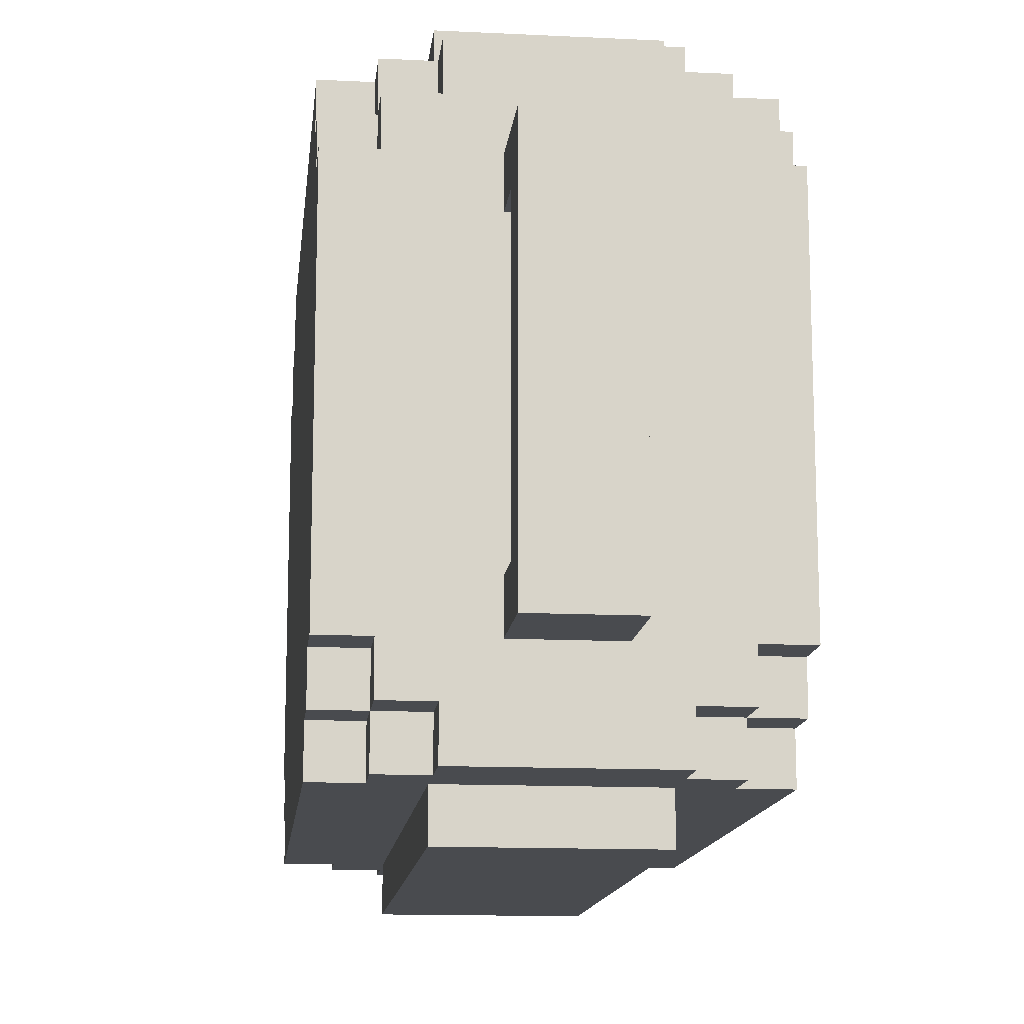
<metadata>
{"format":"obj","ext":"obj","renderer":"f3d","projection":"perspective","resolution":1024,"background":"white","views":[{"elev":-13.8,"azim":173.8,"up":"+Z"}]}
</metadata>
<code>
o
v -0.4 0.2 0.4
v -0.4 0.2 -0.4
v -0.4 0.3 0.5
v -0.4 0.3 0.4
v -0.4 0.3 -0.4
v -0.4 0.3 -0.5
v -0.4 0.4 0.6
v -0.4 0.4 0.5
v -0.4 0.4 0.4
v -0.4 0.4 -0.4
v -0.4 0.4 -0.5
v -0.4 0.4 -0.6
v -0.4 0.5 0.3
v -0.4 0.5 -0.3
v -0.4 0.6 0.1
v -0.4 0.6 -0.1
v -0.4 0.9 0.3
v -0.4 0.9 0.1
v -0.4 0.9 -0.1
v -0.4 0.9 -0.3
v -0.4 1.1 0.3
v -0.4 1.1 0.1
v -0.4 1.1 -0.1
v -0.4 1.1 -0.3
v -0.4 1.4 0.1
v -0.4 1.4 -0.1
v -0.4 1.5 0.3
v -0.4 1.5 -0.3
v -0.4 1.6 0.6
v -0.4 1.6 0.5
v -0.4 1.6 0.4
v -0.4 1.6 -0.4
v -0.4 1.6 -0.5
v -0.4 1.6 -0.6
v -0.4 1.7 0.5
v -0.4 1.7 0.4
v -0.4 1.7 -0.4
v -0.4 1.7 -0.5
v -0.4 1.8 0.4
v -0.4 1.8 -0.4
v -0.3 0.2 0.5
v -0.3 0.2 0.4
v -0.3 0.2 -0.4
v -0.3 0.2 -0.5
v -0.3 0.3 0.6
v -0.3 0.3 0.5
v -0.3 0.3 0.4
v -0.3 0.3 -0.4
v -0.3 0.3 -0.5
v -0.3 0.3 -0.6
v -0.3 0.4 0.6
v -0.3 0.4 0.5
v -0.3 0.4 -0.5
v -0.3 0.4 -0.6
v -0.3 1.6 0.6
v -0.3 1.6 0.5
v -0.3 1.6 -0.5
v -0.3 1.6 -0.6
v -0.3 1.7 0.6
v -0.3 1.7 0.5
v -0.3 1.7 0.4
v -0.3 1.7 -0.4
v -0.3 1.7 -0.5
v -0.3 1.7 -0.6
v -0.3 1.8 0.5
v -0.3 1.8 0.4
v -0.3 1.8 -0.4
v -0.3 1.8 -0.5
v -0.2 0.2 0.6
v -0.2 0.2 0.5
v -0.2 0.2 -0.5
v -0.2 0.2 -0.6
v -0.2 0.3 0.6
v -0.2 0.3 0.5
v -0.2 0.3 -0.5
v -0.2 0.3 -0.6
v -0.2 0.4 0.7
v -0.2 0.4 0.6
v -0.2 0.4 -0.6
v -0.2 0.4 -0.7
v -0.2 1.6 0.7
v -0.2 1.6 0.6
v -0.2 1.6 -0.6
v -0.2 1.6 -0.7
v -0.2 1.7 0.6
v -0.2 1.7 0.5
v -0.2 1.7 -0.5
v -0.2 1.7 -0.6
v -0.2 1.8 0.6
v -0.2 1.8 0.5
v -0.2 1.8 -0.5
v -0.2 1.8 -0.6
v -0.1 0 0.4
v -0.1 0 0.1
v -0.1 0 -0.1
v -0.1 0 -0.4
v -0.1 0.1 0.3
v -0.1 0.1 0.1
v -0.1 0.1 -0.1
v -0.1 0.1 -0.3
v -0.1 0.2 0.4
v -0.1 0.2 0.3
v -0.1 0.2 -0.3
v -0.1 0.2 -0.4
v -0.1 1.8 0.4
v -0.1 1.8 0.3
v -0.1 1.8 -0.3
v -0.1 1.8 -0.4
v -0.1 1.9 0.3
v -0.1 1.9 0.1
v -0.1 1.9 -0.1
v -0.1 1.9 -0.3
v -0.1 2 0.4
v -0.1 2 0.1
v -0.1 2 -0.1
v -0.1 2 -0.4
v 0.1 0 0.4
v 0.1 0 0.1
v 0.1 0 -0.1
v 0.1 0 -0.4
v 0.1 0.1 0.3
v 0.1 0.1 0.1
v 0.1 0.1 -0.1
v 0.1 0.1 -0.3
v 0.1 0.2 0.4
v 0.1 0.2 0.3
v 0.1 0.2 -0.3
v 0.1 0.2 -0.4
v 0.1 1.8 0.4
v 0.1 1.8 0.3
v 0.1 1.8 -0.3
v 0.1 1.8 -0.4
v 0.1 1.9 0.3
v 0.1 1.9 0.1
v 0.1 1.9 -0.1
v 0.1 1.9 -0.3
v 0.1 2 0.4
v 0.1 2 0.1
v 0.1 2 -0.1
v 0.1 2 -0.4
v 0.2 0.2 0.6
v 0.2 0.2 0.5
v 0.2 0.2 -0.5
v 0.2 0.2 -0.6
v 0.2 0.3 0.6
v 0.2 0.3 0.5
v 0.2 0.3 -0.5
v 0.2 0.3 -0.6
v 0.2 0.4 0.7
v 0.2 0.4 0.6
v 0.2 0.4 -0.6
v 0.2 0.4 -0.7
v 0.2 1.6 0.7
v 0.2 1.6 0.6
v 0.2 1.6 -0.6
v 0.2 1.6 -0.7
v 0.2 1.7 0.6
v 0.2 1.7 0.5
v 0.2 1.7 -0.5
v 0.2 1.7 -0.6
v 0.2 1.8 0.6
v 0.2 1.8 0.5
v 0.2 1.8 -0.5
v 0.2 1.8 -0.6
v 0.3 0.2 0.5
v 0.3 0.2 0.4
v 0.3 0.2 -0.4
v 0.3 0.2 -0.5
v 0.3 0.3 0.6
v 0.3 0.3 0.5
v 0.3 0.3 0.4
v 0.3 0.3 -0.4
v 0.3 0.3 -0.5
v 0.3 0.3 -0.6
v 0.3 0.4 0.6
v 0.3 0.4 0.5
v 0.3 0.4 -0.5
v 0.3 0.4 -0.6
v 0.3 1.6 0.6
v 0.3 1.6 0.5
v 0.3 1.6 -0.5
v 0.3 1.6 -0.6
v 0.3 1.7 0.6
v 0.3 1.7 0.5
v 0.3 1.7 0.4
v 0.3 1.7 -0.4
v 0.3 1.7 -0.5
v 0.3 1.7 -0.6
v 0.3 1.8 0.5
v 0.3 1.8 0.4
v 0.3 1.8 -0.4
v 0.3 1.8 -0.5
v 0.4 0.2 0.4
v 0.4 0.2 -0.4
v 0.4 0.3 0.5
v 0.4 0.3 0.4
v 0.4 0.3 -0.4
v 0.4 0.3 -0.5
v 0.4 0.4 0.6
v 0.4 0.4 0.5
v 0.4 0.4 0.4
v 0.4 0.4 -0.4
v 0.4 0.4 -0.5
v 0.4 0.4 -0.6
v 0.4 0.5 0.3
v 0.4 0.5 -0.3
v 0.4 0.6 0.1
v 0.4 0.6 -0.1
v 0.4 0.9 0.3
v 0.4 0.9 0.1
v 0.4 0.9 -0.1
v 0.4 0.9 -0.3
v 0.4 1.1 0.3
v 0.4 1.1 0.1
v 0.4 1.1 -0.1
v 0.4 1.1 -0.3
v 0.4 1.4 0.1
v 0.4 1.4 -0.1
v 0.4 1.5 0.3
v 0.4 1.5 -0.3
v 0.4 1.6 0.6
v 0.4 1.6 0.5
v 0.4 1.6 0.4
v 0.4 1.6 -0.4
v 0.4 1.6 -0.5
v 0.4 1.6 -0.6
v 0.4 1.7 0.5
v 0.4 1.7 0.4
v 0.4 1.7 -0.4
v 0.4 1.7 -0.5
v 0.4 1.8 0.4
v 0.4 1.8 -0.4
v -0.2 0.4 0.7
v -0.2 1.6 0.7
v -0.1 0.5 0.7
v -0.1 1.2 0.7
v -0.1 1.3 0.7
v -0.1 1.5 0.7
v 0.1 0.5 0.7
v 0.1 1.2 0.7
v 0.1 1.3 0.7
v 0.1 1.5 0.7
v 0.2 0.4 0.7
v 0.2 1.6 0.7
v -0.4 0.4 0.6
v -0.4 1.6 0.6
v -0.3 0.3 0.6
v -0.3 0.4 0.6
v -0.3 1.6 0.6
v -0.3 1.7 0.6
v -0.2 0.2 0.6
v -0.2 0.3 0.6
v -0.2 0.4 0.6
v -0.2 1.6 0.6
v -0.2 1.7 0.6
v -0.2 1.8 0.6
v 0.2 0.2 0.6
v 0.2 0.3 0.6
v 0.2 0.4 0.6
v 0.2 1.6 0.6
v 0.2 1.7 0.6
v 0.2 1.8 0.6
v 0.3 0.3 0.6
v 0.3 0.4 0.6
v 0.3 1.6 0.6
v 0.3 1.7 0.6
v 0.4 0.4 0.6
v 0.4 1.6 0.6
v -0.4 0.3 0.5
v -0.4 0.4 0.5
v -0.4 1.6 0.5
v -0.4 1.7 0.5
v -0.3 0.2 0.5
v -0.3 0.3 0.5
v -0.3 0.4 0.5
v -0.3 1.6 0.5
v -0.3 1.7 0.5
v -0.3 1.8 0.5
v -0.2 0.2 0.5
v -0.2 0.3 0.5
v -0.2 1.7 0.5
v -0.2 1.8 0.5
v 0.2 0.2 0.5
v 0.2 0.3 0.5
v 0.2 1.7 0.5
v 0.2 1.8 0.5
v 0.3 0.2 0.5
v 0.3 0.3 0.5
v 0.3 0.4 0.5
v 0.3 1.6 0.5
v 0.3 1.7 0.5
v 0.3 1.8 0.5
v 0.4 0.3 0.5
v 0.4 0.4 0.5
v 0.4 1.6 0.5
v 0.4 1.7 0.5
v -0.4 0.2 0.4
v -0.4 0.3 0.4
v -0.4 1.7 0.4
v -0.4 1.8 0.4
v -0.3 0.2 0.4
v -0.3 0.3 0.4
v -0.3 1.7 0.4
v -0.3 1.8 0.4
v -0.1 0 0.4
v -0.1 0.2 0.4
v -0.1 1.8 0.4
v -0.1 2 0.4
v 0.1 0 0.4
v 0.1 0.2 0.4
v 0.1 1.8 0.4
v 0.1 2 0.4
v 0.3 0.2 0.4
v 0.3 0.3 0.4
v 0.3 1.7 0.4
v 0.3 1.8 0.4
v 0.4 0.2 0.4
v 0.4 0.3 0.4
v 0.4 1.7 0.4
v 0.4 1.8 0.4
v -0.1 0.1 -0.3
v -0.1 0.2 -0.3
v -0.1 1.8 -0.3
v -0.1 1.9 -0.3
v 0.1 0.1 -0.3
v 0.1 0.2 -0.3
v 0.1 1.8 -0.3
v 0.1 1.9 -0.3
v -0.1 0.1 0.3
v -0.1 0.2 0.3
v -0.1 1.8 0.3
v -0.1 1.9 0.3
v 0.1 0.1 0.3
v 0.1 0.2 0.3
v 0.1 1.8 0.3
v 0.1 1.9 0.3
v -0.4 0.2 -0.4
v -0.4 0.3 -0.4
v -0.4 1.7 -0.4
v -0.4 1.8 -0.4
v -0.3 0.2 -0.4
v -0.3 0.3 -0.4
v -0.3 1.7 -0.4
v -0.3 1.8 -0.4
v -0.1 0 -0.4
v -0.1 0.2 -0.4
v -0.1 1.8 -0.4
v -0.1 2 -0.4
v 0.1 0 -0.4
v 0.1 0.2 -0.4
v 0.1 1.8 -0.4
v 0.1 2 -0.4
v 0.3 0.2 -0.4
v 0.3 0.3 -0.4
v 0.3 1.7 -0.4
v 0.3 1.8 -0.4
v 0.4 0.2 -0.4
v 0.4 0.3 -0.4
v 0.4 1.7 -0.4
v 0.4 1.8 -0.4
v -0.4 0.3 -0.5
v -0.4 0.4 -0.5
v -0.4 1.6 -0.5
v -0.4 1.7 -0.5
v -0.3 0.2 -0.5
v -0.3 0.3 -0.5
v -0.3 0.4 -0.5
v -0.3 1.6 -0.5
v -0.3 1.7 -0.5
v -0.3 1.8 -0.5
v -0.2 0.2 -0.5
v -0.2 0.3 -0.5
v -0.2 1.7 -0.5
v -0.2 1.8 -0.5
v 0.2 0.2 -0.5
v 0.2 0.3 -0.5
v 0.2 1.7 -0.5
v 0.2 1.8 -0.5
v 0.3 0.2 -0.5
v 0.3 0.3 -0.5
v 0.3 0.4 -0.5
v 0.3 1.6 -0.5
v 0.3 1.7 -0.5
v 0.3 1.8 -0.5
v 0.4 0.3 -0.5
v 0.4 0.4 -0.5
v 0.4 1.6 -0.5
v 0.4 1.7 -0.5
v -0.4 0.4 -0.6
v -0.4 1.6 -0.6
v -0.3 0.3 -0.6
v -0.3 0.4 -0.6
v -0.3 1.6 -0.6
v -0.3 1.7 -0.6
v -0.2 0.2 -0.6
v -0.2 0.3 -0.6
v -0.2 0.4 -0.6
v -0.2 1.6 -0.6
v -0.2 1.7 -0.6
v -0.2 1.8 -0.6
v 0.2 0.2 -0.6
v 0.2 0.3 -0.6
v 0.2 0.4 -0.6
v 0.2 1.6 -0.6
v 0.2 1.7 -0.6
v 0.2 1.8 -0.6
v 0.3 0.3 -0.6
v 0.3 0.4 -0.6
v 0.3 1.6 -0.6
v 0.3 1.7 -0.6
v 0.4 0.4 -0.6
v 0.4 1.6 -0.6
v -0.2 0.4 -0.7
v -0.2 1.6 -0.7
v -0.1 0.5 -0.7
v -0.1 1.2 -0.7
v -0.1 1.3 -0.7
v -0.1 1.5 -0.7
v 0.1 0.5 -0.7
v 0.1 1.2 -0.7
v 0.1 1.3 -0.7
v 0.1 1.5 -0.7
v 0.2 0.4 -0.7
v 0.2 1.6 -0.7
v -0.1 0 0.4
v 0.1 0 0.4
v -0.1 0 0.1
v 0.1 0 0.1
v -0.1 0 -0.1
v 0.1 0 -0.1
v -0.1 0 -0.4
v 0.1 0 -0.4
v -0.2 0.2 0.6
v 0.2 0.2 0.6
v -0.3 0.2 0.5
v -0.2 0.2 0.5
v -0.1 0.2 0.5
v 0.1 0.2 0.5
v 0.2 0.2 0.5
v 0.3 0.2 0.5
v -0.4 0.2 0.4
v -0.3 0.2 0.4
v -0.2 0.2 0.4
v -0.1 0.2 0.4
v 0.1 0.2 0.4
v 0.2 0.2 0.4
v 0.3 0.2 0.4
v 0.4 0.2 0.4
v -0.1 0.2 0.3
v 0.1 0.2 0.3
v -0.1 0.2 -0.3
v 0.1 0.2 -0.3
v -0.4 0.2 -0.4
v -0.3 0.2 -0.4
v -0.2 0.2 -0.4
v -0.1 0.2 -0.4
v 0.1 0.2 -0.4
v 0.2 0.2 -0.4
v 0.3 0.2 -0.4
v 0.4 0.2 -0.4
v -0.3 0.2 -0.5
v -0.2 0.2 -0.5
v -0.1 0.2 -0.5
v 0.1 0.2 -0.5
v 0.2 0.2 -0.5
v 0.3 0.2 -0.5
v -0.2 0.2 -0.6
v 0.2 0.2 -0.6
v -0.3 0.3 0.6
v -0.2 0.3 0.6
v 0.2 0.3 0.6
v 0.3 0.3 0.6
v -0.4 0.3 0.5
v -0.3 0.3 0.5
v -0.2 0.3 0.5
v 0.2 0.3 0.5
v 0.3 0.3 0.5
v 0.4 0.3 0.5
v -0.4 0.3 0.4
v -0.3 0.3 0.4
v 0.3 0.3 0.4
v 0.4 0.3 0.4
v -0.4 0.3 -0.4
v -0.3 0.3 -0.4
v 0.3 0.3 -0.4
v 0.4 0.3 -0.4
v -0.4 0.3 -0.5
v -0.3 0.3 -0.5
v -0.2 0.3 -0.5
v 0.2 0.3 -0.5
v 0.3 0.3 -0.5
v 0.4 0.3 -0.5
v -0.3 0.3 -0.6
v -0.2 0.3 -0.6
v 0.2 0.3 -0.6
v 0.3 0.3 -0.6
v -0.2 0.4 0.7
v 0.2 0.4 0.7
v -0.4 0.4 0.6
v -0.3 0.4 0.6
v -0.2 0.4 0.6
v 0.2 0.4 0.6
v 0.3 0.4 0.6
v 0.4 0.4 0.6
v -0.4 0.4 0.5
v -0.3 0.4 0.5
v 0.3 0.4 0.5
v 0.4 0.4 0.5
v -0.4 0.4 -0.5
v -0.3 0.4 -0.5
v 0.3 0.4 -0.5
v 0.4 0.4 -0.5
v -0.4 0.4 -0.6
v -0.3 0.4 -0.6
v -0.2 0.4 -0.6
v 0.2 0.4 -0.6
v 0.3 0.4 -0.6
v 0.4 0.4 -0.6
v -0.2 0.4 -0.7
v 0.2 0.4 -0.7
v -0.1 1.9 0.3
v 0.1 1.9 0.3
v -0.1 1.9 0.1
v 0.1 1.9 0.1
v -0.1 1.9 -0.1
v 0.1 1.9 -0.1
v -0.1 1.9 -0.3
v 0.1 1.9 -0.3
v -0.1 0.1 0.3
v 0.1 0.1 0.3
v -0.1 0.1 0.1
v 0.1 0.1 0.1
v -0.1 0.1 -0.1
v 0.1 0.1 -0.1
v -0.1 0.1 -0.3
v 0.1 0.1 -0.3
v -0.2 1.6 0.7
v 0.2 1.6 0.7
v -0.4 1.6 0.6
v -0.3 1.6 0.6
v -0.2 1.6 0.6
v 0.2 1.6 0.6
v 0.3 1.6 0.6
v 0.4 1.6 0.6
v -0.4 1.6 0.5
v -0.3 1.6 0.5
v 0.3 1.6 0.5
v 0.4 1.6 0.5
v -0.4 1.6 -0.5
v -0.3 1.6 -0.5
v 0.3 1.6 -0.5
v 0.4 1.6 -0.5
v -0.4 1.6 -0.6
v -0.3 1.6 -0.6
v -0.2 1.6 -0.6
v 0.2 1.6 -0.6
v 0.3 1.6 -0.6
v 0.4 1.6 -0.6
v -0.2 1.6 -0.7
v 0.2 1.6 -0.7
v -0.3 1.7 0.6
v -0.2 1.7 0.6
v 0.2 1.7 0.6
v 0.3 1.7 0.6
v -0.4 1.7 0.5
v -0.3 1.7 0.5
v -0.2 1.7 0.5
v 0.2 1.7 0.5
v 0.3 1.7 0.5
v 0.4 1.7 0.5
v -0.4 1.7 0.4
v -0.3 1.7 0.4
v 0.3 1.7 0.4
v 0.4 1.7 0.4
v -0.4 1.7 -0.4
v -0.3 1.7 -0.4
v 0.3 1.7 -0.4
v 0.4 1.7 -0.4
v -0.4 1.7 -0.5
v -0.3 1.7 -0.5
v -0.2 1.7 -0.5
v 0.2 1.7 -0.5
v 0.3 1.7 -0.5
v 0.4 1.7 -0.5
v -0.3 1.7 -0.6
v -0.2 1.7 -0.6
v 0.2 1.7 -0.6
v 0.3 1.7 -0.6
v -0.2 1.8 0.6
v 0.2 1.8 0.6
v -0.3 1.8 0.5
v -0.2 1.8 0.5
v -0.1 1.8 0.5
v 0.1 1.8 0.5
v 0.2 1.8 0.5
v 0.3 1.8 0.5
v -0.4 1.8 0.4
v -0.3 1.8 0.4
v -0.2 1.8 0.4
v -0.1 1.8 0.4
v 0.1 1.8 0.4
v 0.2 1.8 0.4
v 0.3 1.8 0.4
v 0.4 1.8 0.4
v -0.1 1.8 0.3
v 0.1 1.8 0.3
v -0.1 1.8 -0.3
v 0.1 1.8 -0.3
v -0.4 1.8 -0.4
v -0.3 1.8 -0.4
v -0.2 1.8 -0.4
v -0.1 1.8 -0.4
v 0.1 1.8 -0.4
v 0.2 1.8 -0.4
v 0.3 1.8 -0.4
v 0.4 1.8 -0.4
v -0.3 1.8 -0.5
v -0.2 1.8 -0.5
v -0.1 1.8 -0.5
v 0.1 1.8 -0.5
v 0.2 1.8 -0.5
v 0.3 1.8 -0.5
v -0.2 1.8 -0.6
v 0.2 1.8 -0.6
v -0.1 2 0.4
v 0.1 2 0.4
v -0.1 2 0.1
v 0.1 2 0.1
v -0.1 2 -0.1
v 0.1 2 -0.1
v -0.1 2 -0.4
v 0.1 2 -0.4
f 4 2 1
f 5 2 4
f 8 4 3
f 9 5 4
f 9 4 8
f 10 6 5
f 10 5 9
f 11 6 10
f 13 10 9
f 14 10 13
f 15 14 13
f 16 14 15
f 17 13 9
f 17 15 13
f 18 16 15
f 18 15 17
f 19 14 16
f 19 16 18
f 20 10 14
f 20 14 19
f 21 18 17
f 21 19 18
f 21 20 19
f 21 17 9
f 22 20 21
f 23 20 22
f 24 10 20
f 24 20 23
f 25 23 22
f 25 22 21
f 26 24 23
f 26 23 25
f 27 21 9
f 27 25 21
f 27 26 25
f 28 10 24
f 28 26 27
f 28 24 26
f 29 8 7
f 30 9 8
f 30 8 29
f 31 27 9
f 31 9 30
f 31 28 27
f 32 10 28
f 32 28 31
f 32 11 10
f 33 12 11
f 33 11 32
f 34 12 33
f 35 31 30
f 36 32 31
f 36 31 35
f 37 33 32
f 37 32 36
f 38 33 37
f 39 37 36
f 40 37 39
f 46 42 41
f 47 42 46
f 48 44 43
f 49 44 48
f 51 46 45
f 52 46 51
f 53 50 49
f 54 50 53
f 59 56 55
f 60 56 59
f 63 58 57
f 64 58 63
f 65 61 60
f 66 61 65
f 67 63 62
f 68 63 67
f 73 70 69
f 74 70 73
f 75 72 71
f 76 72 75
f 81 78 77
f 82 78 81
f 83 80 79
f 84 80 83
f 89 86 85
f 90 86 89
f 91 88 87
f 92 88 91
f 97 94 93
f 98 95 94
f 98 94 97
f 99 96 95
f 99 95 98
f 100 96 99
f 101 97 93
f 102 97 101
f 103 96 100
f 104 96 103
f 109 106 105
f 112 108 107
f 113 109 105
f 113 110 109
f 114 111 110
f 114 110 113
f 115 112 111
f 115 111 114
f 116 108 112
f 116 112 115
f 117 118 121
f 118 119 122
f 121 118 122
f 119 120 123
f 122 119 123
f 123 120 124
f 117 121 125
f 125 121 126
f 124 120 127
f 127 120 128
f 129 130 133
f 131 132 136
f 129 133 137
f 133 134 137
f 134 135 138
f 137 134 138
f 135 136 139
f 138 135 139
f 136 132 140
f 139 136 140
f 141 142 145
f 145 142 146
f 143 144 147
f 147 144 148
f 149 150 153
f 153 150 154
f 151 152 155
f 155 152 156
f 157 158 161
f 161 158 162
f 159 160 163
f 163 160 164
f 165 166 170
f 170 166 171
f 167 168 172
f 172 168 173
f 169 170 175
f 175 170 176
f 173 174 177
f 177 174 178
f 179 180 183
f 183 180 184
f 181 182 187
f 187 182 188
f 184 185 189
f 189 185 190
f 186 187 191
f 191 187 192
f 193 194 196
f 196 194 197
f 195 196 200
f 196 197 201
f 200 196 201
f 197 198 202
f 201 197 202
f 202 198 203
f 201 202 205
f 205 202 206
f 205 206 207
f 207 206 208
f 201 205 209
f 205 207 209
f 207 208 210
f 209 207 210
f 208 206 211
f 210 208 211
f 206 202 212
f 211 206 212
f 209 210 213
f 210 211 213
f 211 212 213
f 201 209 213
f 213 212 214
f 214 212 215
f 212 202 216
f 215 212 216
f 214 215 217
f 213 214 217
f 215 216 218
f 217 215 218
f 201 213 219
f 213 217 219
f 217 218 219
f 216 202 220
f 219 218 220
f 218 216 220
f 199 200 221
f 200 201 222
f 221 200 222
f 201 219 223
f 222 201 223
f 219 220 223
f 220 202 224
f 223 220 224
f 202 203 224
f 203 204 225
f 224 203 225
f 225 204 226
f 222 223 227
f 223 224 228
f 227 223 228
f 224 225 229
f 228 224 229
f 229 225 230
f 228 229 231
f 231 229 232
f 235 234 233
f 236 234 235
f 237 234 236
f 238 234 237
f 239 235 233
f 239 236 235
f 240 237 236
f 240 236 239
f 241 238 237
f 241 237 240
f 242 234 238
f 242 238 241
f 243 241 240
f 243 240 239
f 243 242 241
f 243 239 233
f 244 234 242
f 244 242 243
f 248 246 245
f 249 246 248
f 252 248 247
f 252 250 249
f 252 249 248
f 253 250 252
f 254 250 253
f 255 250 254
f 257 252 251
f 257 253 252
f 258 253 257
f 259 253 258
f 260 256 255
f 260 255 254
f 261 256 260
f 262 256 261
f 263 259 258
f 263 261 260
f 263 260 259
f 264 261 263
f 265 261 264
f 266 261 265
f 267 265 264
f 268 265 267
f 274 270 269
f 275 270 274
f 276 272 271
f 277 272 276
f 279 274 273
f 280 274 279
f 281 278 277
f 282 278 281
f 287 284 283
f 288 284 287
f 291 286 285
f 292 286 291
f 293 289 288
f 294 289 293
f 295 291 290
f 296 291 295
f 301 298 297
f 302 298 301
f 303 300 299
f 304 300 303
f 309 306 305
f 310 306 309
f 311 308 307
f 312 308 311
f 317 314 313
f 318 314 317
f 319 316 315
f 320 316 319
f 325 322 321
f 326 322 325
f 327 324 323
f 328 324 327
f 329 330 333
f 333 330 334
f 331 332 335
f 335 332 336
f 337 338 341
f 341 338 342
f 339 340 343
f 343 340 344
f 345 346 349
f 349 346 350
f 347 348 351
f 351 348 352
f 353 354 357
f 357 354 358
f 355 356 359
f 359 356 360
f 361 362 366
f 366 362 367
f 363 364 368
f 368 364 369
f 365 366 371
f 371 366 372
f 369 370 373
f 373 370 374
f 375 376 379
f 379 376 380
f 377 378 383
f 383 378 384
f 380 381 385
f 385 381 386
f 382 383 387
f 387 383 388
f 389 390 392
f 392 390 393
f 391 392 396
f 393 394 396
f 392 393 396
f 396 394 397
f 397 394 398
f 398 394 399
f 395 396 401
f 396 397 401
f 401 397 402
f 402 397 403
f 399 400 404
f 398 399 404
f 404 400 405
f 405 400 406
f 402 403 407
f 404 405 407
f 403 404 407
f 407 405 408
f 408 405 409
f 409 405 410
f 408 409 411
f 411 409 412
f 413 414 415
f 415 414 416
f 416 414 417
f 417 414 418
f 413 415 419
f 415 416 419
f 416 417 420
f 419 416 420
f 417 418 421
f 420 417 421
f 418 414 422
f 421 418 422
f 420 421 423
f 419 420 423
f 421 422 423
f 413 419 423
f 422 414 424
f 423 422 424
f 427 426 425
f 428 426 427
f 429 428 427
f 430 428 429
f 431 430 429
f 432 430 431
f 436 434 433
f 437 434 436
f 438 434 437
f 439 434 438
f 442 436 435
f 442 437 436
f 443 437 442
f 444 438 437
f 444 437 443
f 445 440 439
f 445 438 444
f 445 439 438
f 446 440 445
f 447 440 446
f 449 444 443
f 450 446 445
f 451 449 443
f 451 450 449
f 452 446 450
f 452 450 451
f 453 442 441
f 454 443 442
f 454 442 453
f 455 451 443
f 455 443 454
f 456 451 455
f 457 446 452
f 458 447 446
f 458 446 457
f 459 448 447
f 459 447 458
f 460 448 459
f 461 456 455
f 461 455 454
f 462 456 461
f 463 457 456
f 463 456 462
f 464 458 457
f 464 457 463
f 464 459 458
f 465 459 464
f 466 459 465
f 467 463 462
f 467 465 464
f 467 464 463
f 468 465 467
f 474 470 469
f 475 470 474
f 476 472 471
f 477 472 476
f 479 474 473
f 480 474 479
f 481 478 477
f 482 478 481
f 487 484 483
f 488 484 487
f 491 486 485
f 492 486 491
f 493 489 488
f 494 489 493
f 495 491 490
f 496 491 495
f 501 498 497
f 502 498 501
f 505 500 499
f 506 500 505
f 507 504 503
f 508 504 507
f 513 510 509
f 514 510 513
f 517 512 511
f 518 512 517
f 519 516 515
f 520 516 519
f 523 522 521
f 524 522 523
f 525 524 523
f 526 524 525
f 527 526 525
f 528 526 527
f 529 530 531
f 531 530 532
f 531 532 533
f 533 532 534
f 533 534 535
f 535 534 536
f 537 538 541
f 541 538 542
f 539 540 545
f 545 540 546
f 543 544 547
f 547 544 548
f 549 550 553
f 553 550 554
f 551 552 557
f 557 552 558
f 555 556 559
f 559 556 560
f 561 562 566
f 566 562 567
f 563 564 568
f 568 564 569
f 565 566 571
f 571 566 572
f 569 570 573
f 573 570 574
f 575 576 579
f 579 576 580
f 577 578 583
f 583 578 584
f 580 581 585
f 585 581 586
f 582 583 587
f 587 583 588
f 589 590 592
f 592 590 593
f 593 590 594
f 594 590 595
f 591 592 598
f 592 593 598
f 598 593 599
f 593 594 600
f 599 593 600
f 595 596 601
f 600 594 601
f 594 595 601
f 601 596 602
f 602 596 603
f 599 600 605
f 601 602 606
f 599 605 607
f 605 606 607
f 606 602 608
f 607 606 608
f 597 598 609
f 598 599 610
f 609 598 610
f 599 607 611
f 610 599 611
f 611 607 612
f 608 602 613
f 602 603 614
f 613 602 614
f 603 604 615
f 614 603 615
f 615 604 616
f 611 612 617
f 610 611 617
f 617 612 618
f 612 613 619
f 618 612 619
f 613 614 620
f 619 613 620
f 614 615 620
f 620 615 621
f 621 615 622
f 618 619 623
f 620 621 623
f 619 620 623
f 623 621 624
f 625 626 627
f 627 626 628
f 627 628 629
f 629 628 630
f 629 630 631
f 631 630 632

</code>
